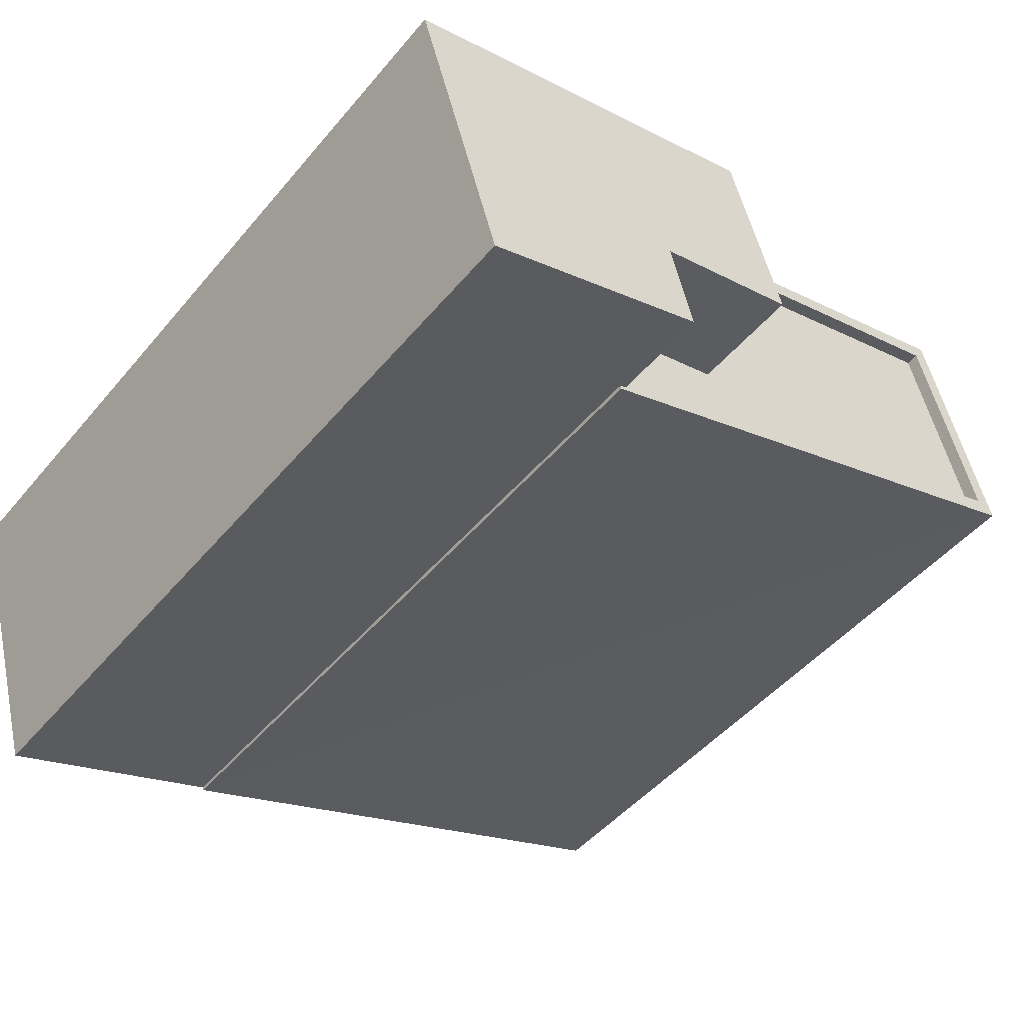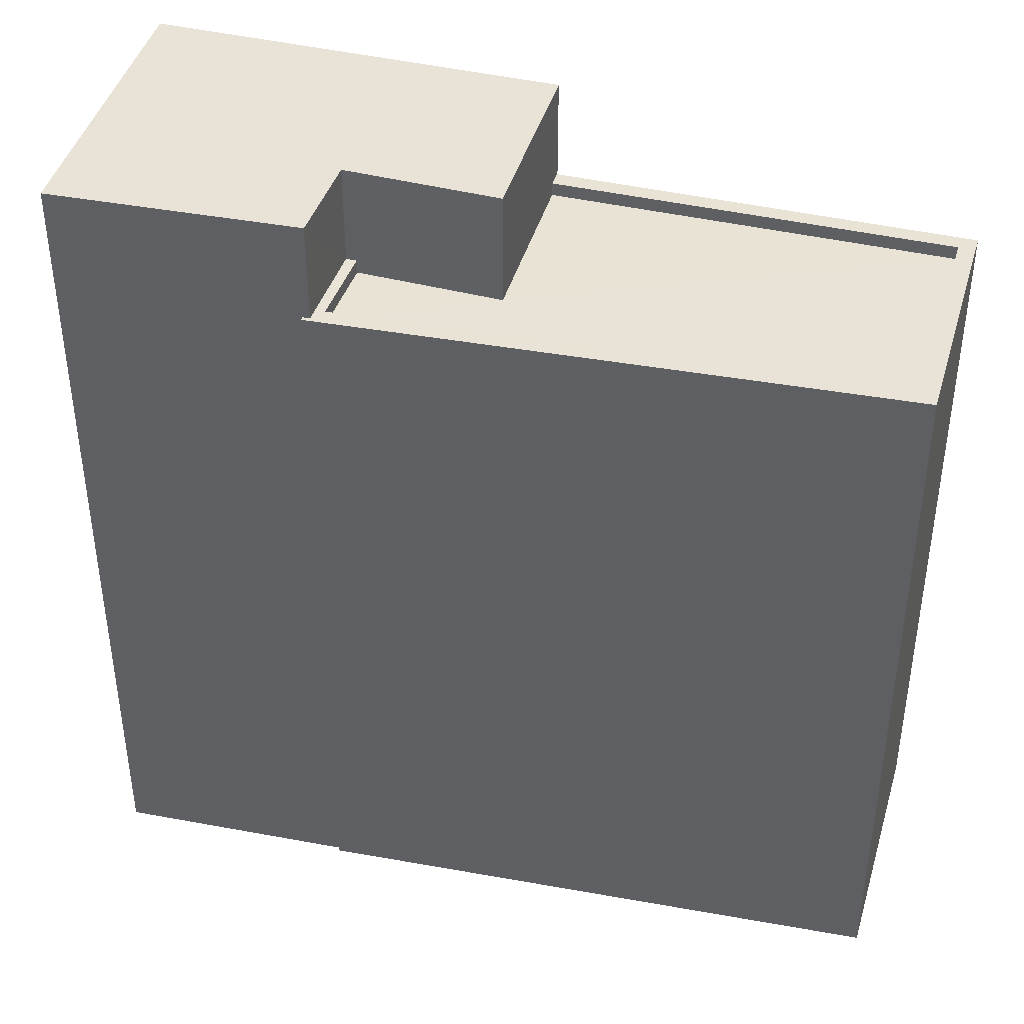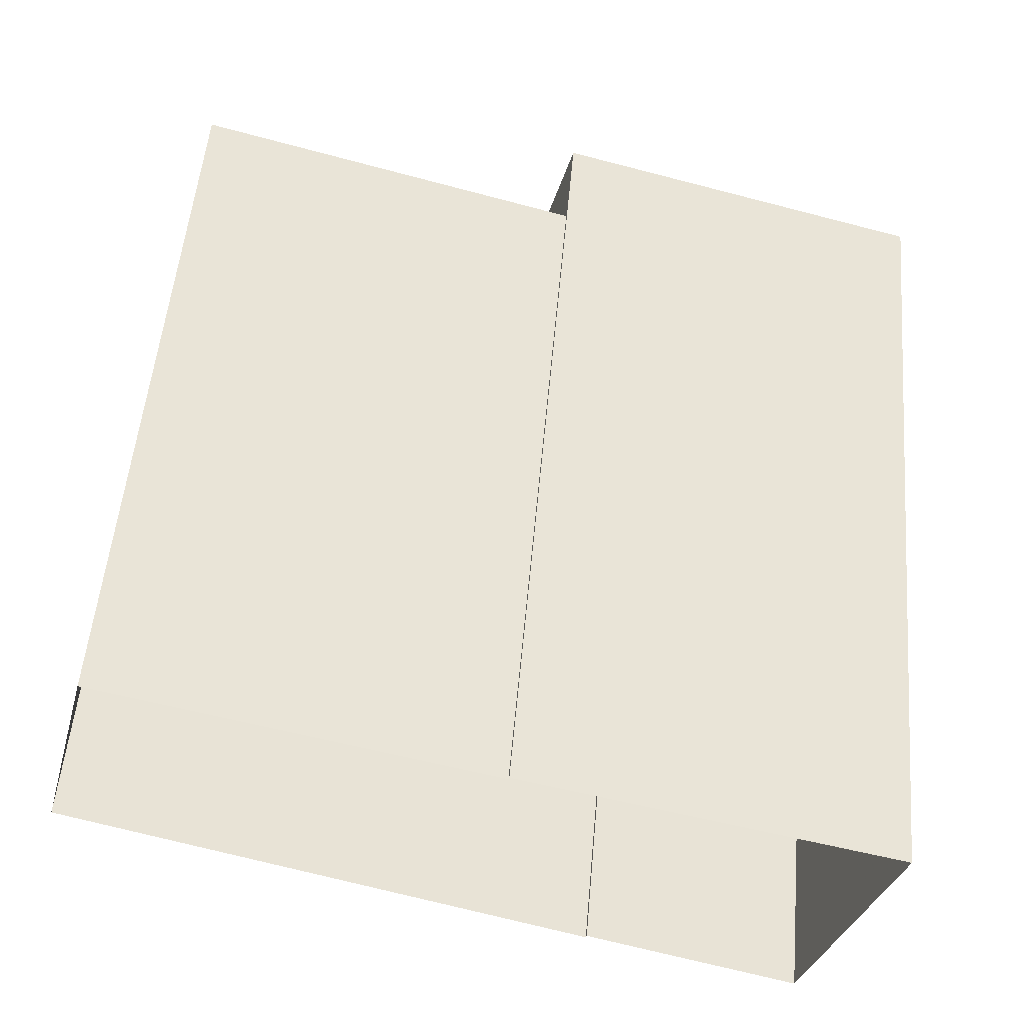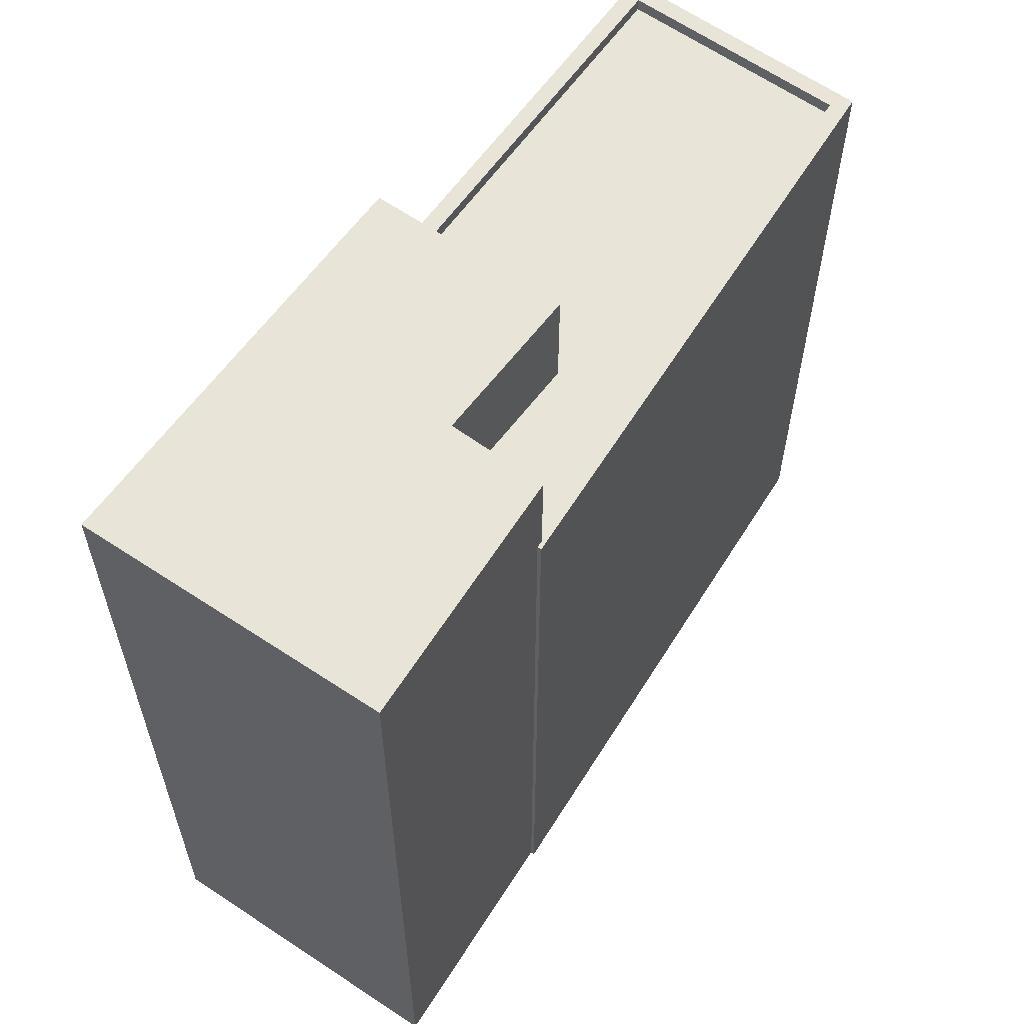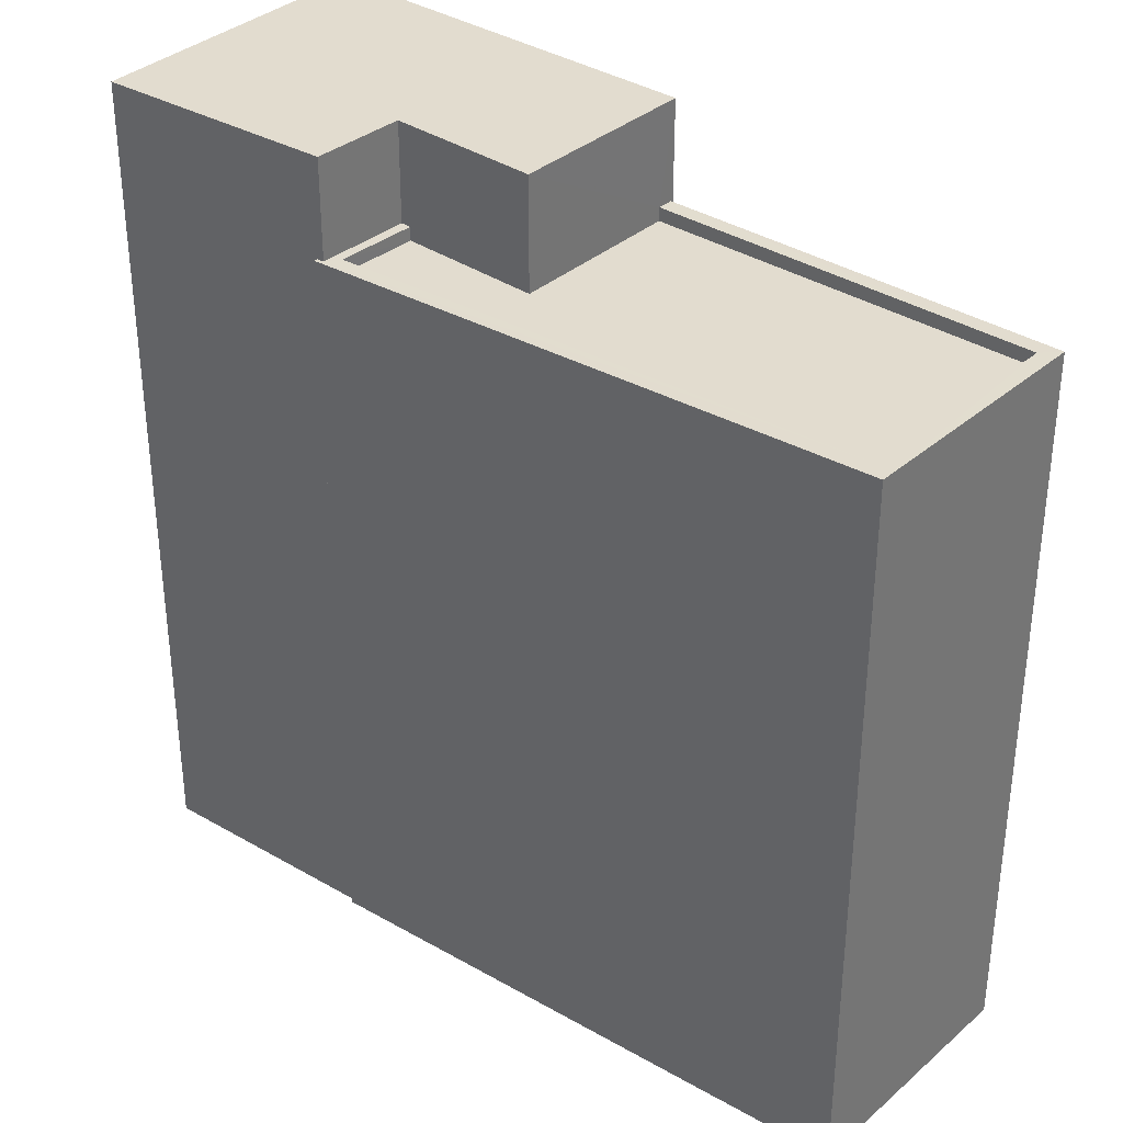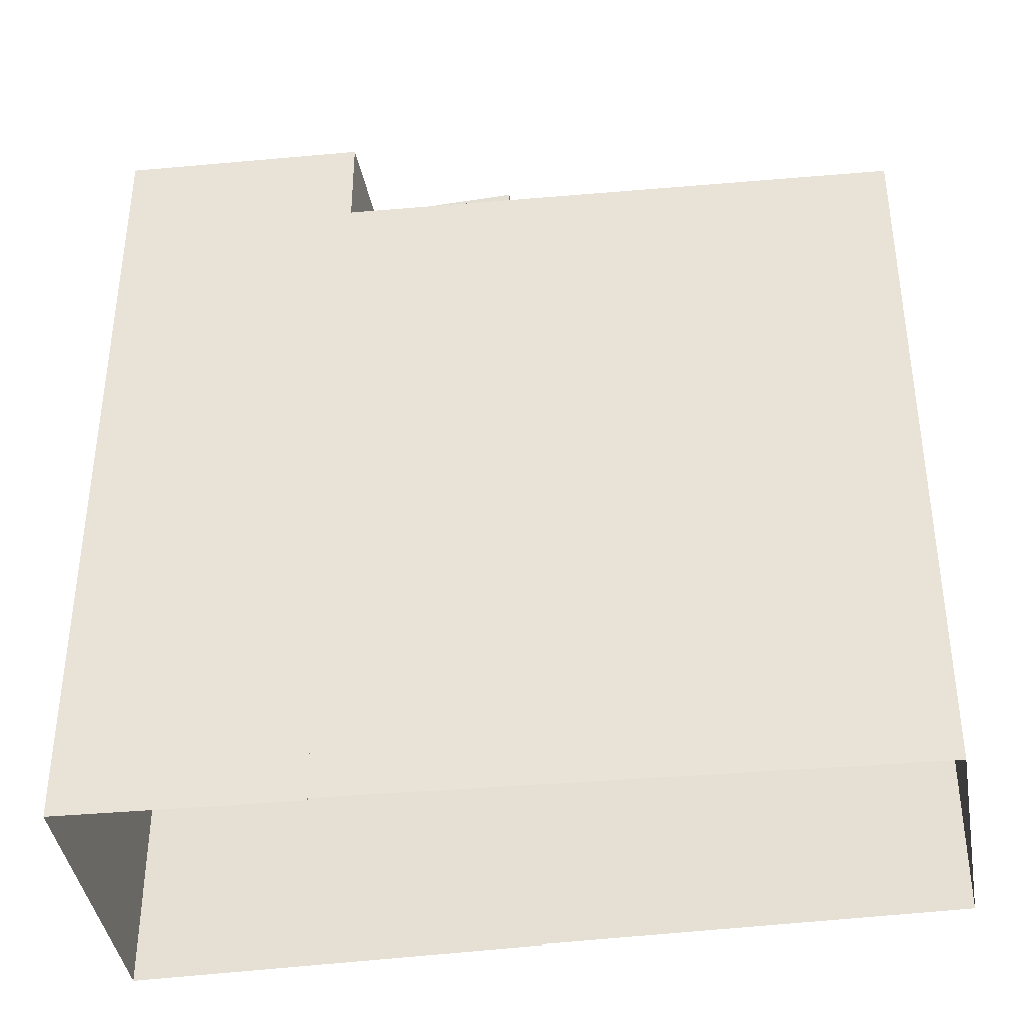
<metadata>
{"format":"obj","ext":"obj","renderer":"f3d","projection":"perspective","resolution":1024,"background":"white","views":[{"elev":-47.6,"azim":-37.7,"up":"+Y"},{"elev":41.9,"azim":30.9,"up":"+Z"},{"elev":53.4,"azim":-174.9,"up":"+Y"},{"elev":61.3,"azim":-39.5,"up":"+Z"},{"elev":34.7,"azim":55.9,"up":"+Z"},{"elev":-39.4,"azim":24.8,"up":"+Z"}]}
</metadata>
<code>
v -8795 -3.608e+04 10.26
v -8794 -3.609e+04 10.25
v -8803 -3.608e+04 10.26
v -8804 -3.609e+04 10.26
v -8804 -3.609e+04 10.26
v -8803 -3.608e+04 10.26
v -8810 -3.609e+04 10.26
v -8808 -3.609e+04 10.26
v -8796 -3.608e+04 23.54
v -8802 -3.609e+04 23.55
v -8795 -3.609e+04 23.54
v -8804 -3.609e+04 23.55
v -8803 -3.609e+04 23.55
v -8804 -3.609e+04 23.55
v -8804 -3.609e+04 23.8
v -8804 -3.609e+04 23.8
v -8804 -3.609e+04 23.8
v -8794 -3.609e+04 23.79
v -8804 -3.609e+04 23.8
v -8804 -3.609e+04 23.8
v -8796 -3.608e+04 23.79
v -8795 -3.608e+04 23.79
v -8803 -3.609e+04 23.8
v -8803 -3.608e+04 23.8
v -8804 -3.609e+04 23.8
v -8795 -3.609e+04 23.79
v -8802 -3.609e+04 25.62
v -8803 -3.608e+04 25.62
v -8804 -3.609e+04 25.62
v -8810 -3.609e+04 25.63
v -8808 -3.609e+04 25.62
v -8804 -3.609e+04 25.62
f 1 2 3
f 2 4 5
f 6 3 7
f 7 5 8
f 3 2 5
f 3 5 7
f 9 10 11
f 11 10 12
f 9 13 10
f 12 10 14
f 15 16 17
f 15 18 16
f 16 19 20
f 21 18 22
f 23 21 24
f 24 21 22
f 20 19 25
f 19 16 26
f 26 18 21
f 16 18 26
f 27 28 29
f 28 30 29
f 29 31 32
f 29 30 31
f 14 19 12
f 14 25 19
f 13 9 21
f 23 13 21
f 26 9 11
f 26 21 9
f 26 11 12
f 19 26 12
f 22 1 3
f 24 22 3
f 18 2 1
f 22 18 1
f 18 15 4
f 2 18 4
f 5 4 15
f 17 5 15
f 23 27 10
f 27 23 28
f 28 24 6
f 10 13 23
f 6 24 3
f 23 24 28
f 16 32 17
f 5 17 8
f 8 17 31
f 17 32 31
f 31 7 8
f 31 30 7
f 7 28 6
f 7 30 28
f 14 10 25
f 20 25 29
f 29 25 27
f 25 10 27
f 20 29 32
f 16 20 32

</code>
